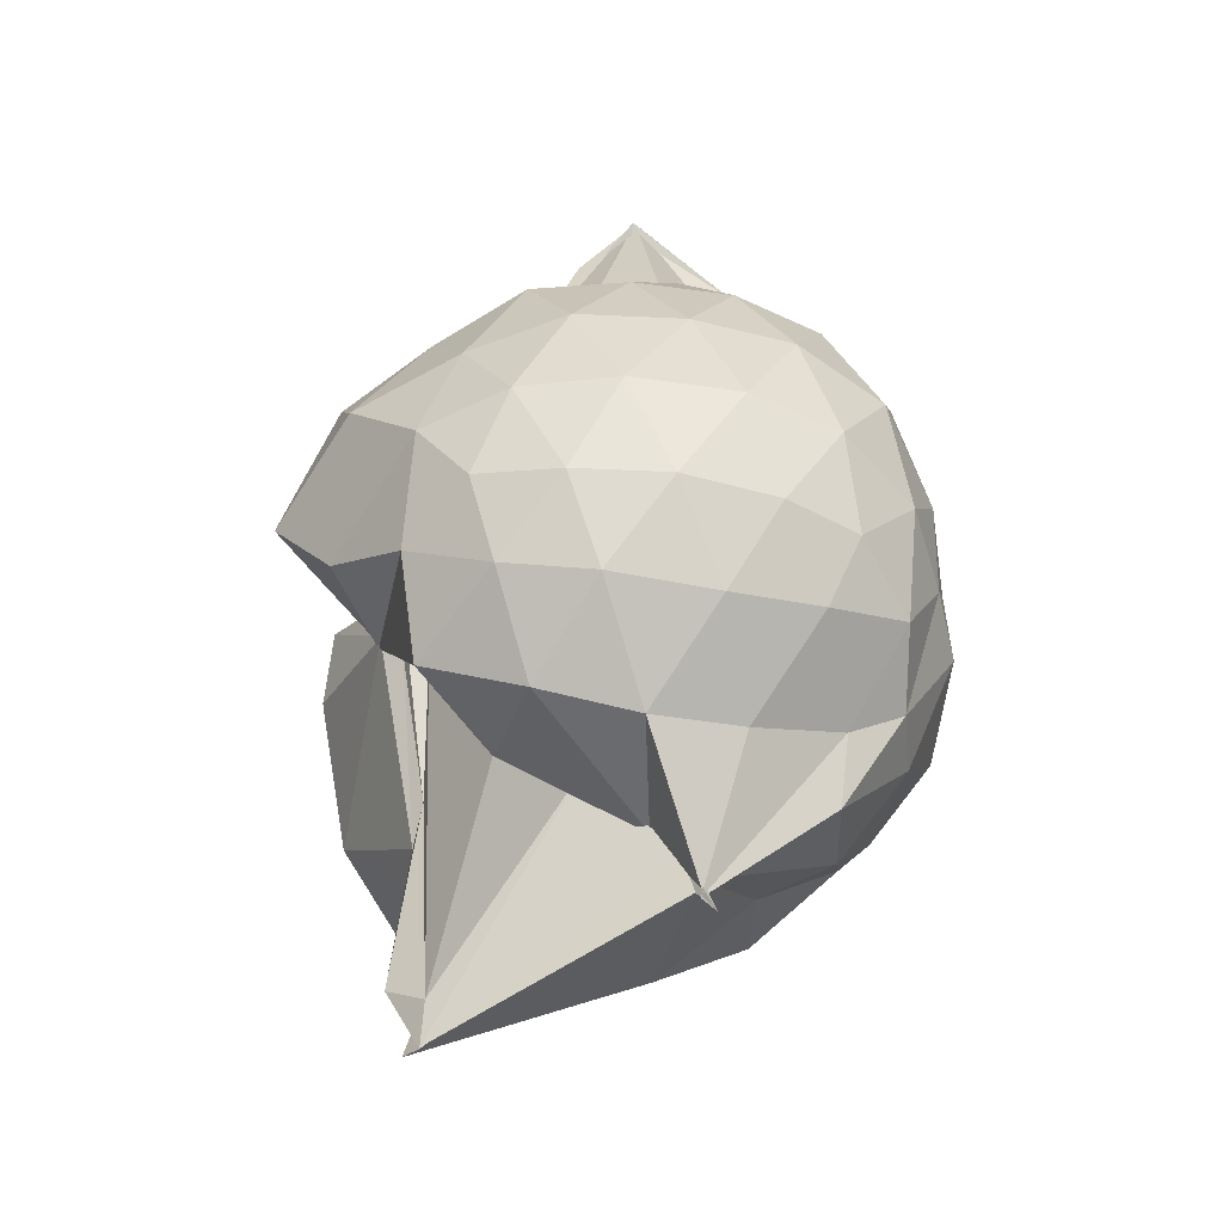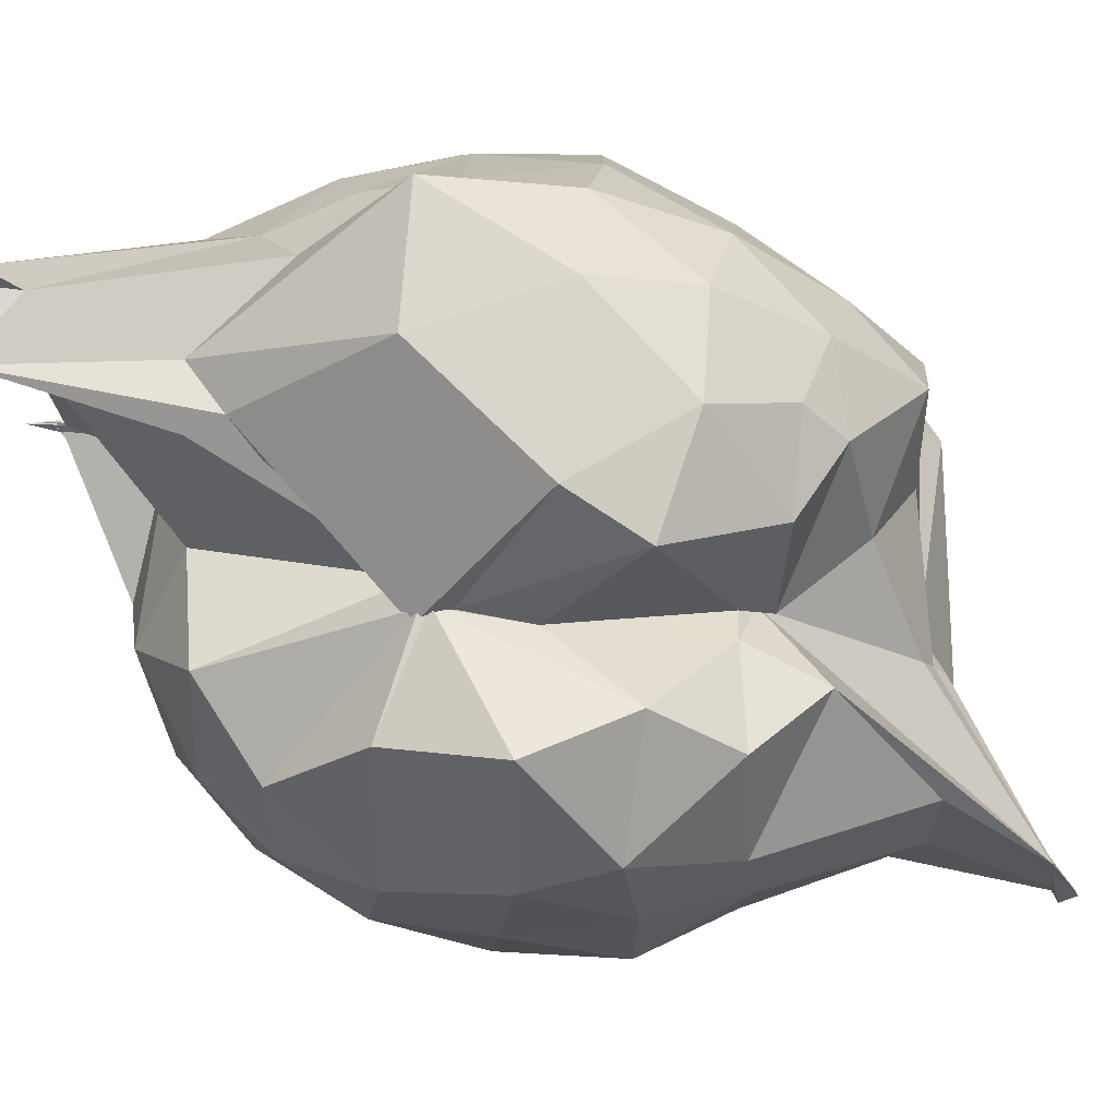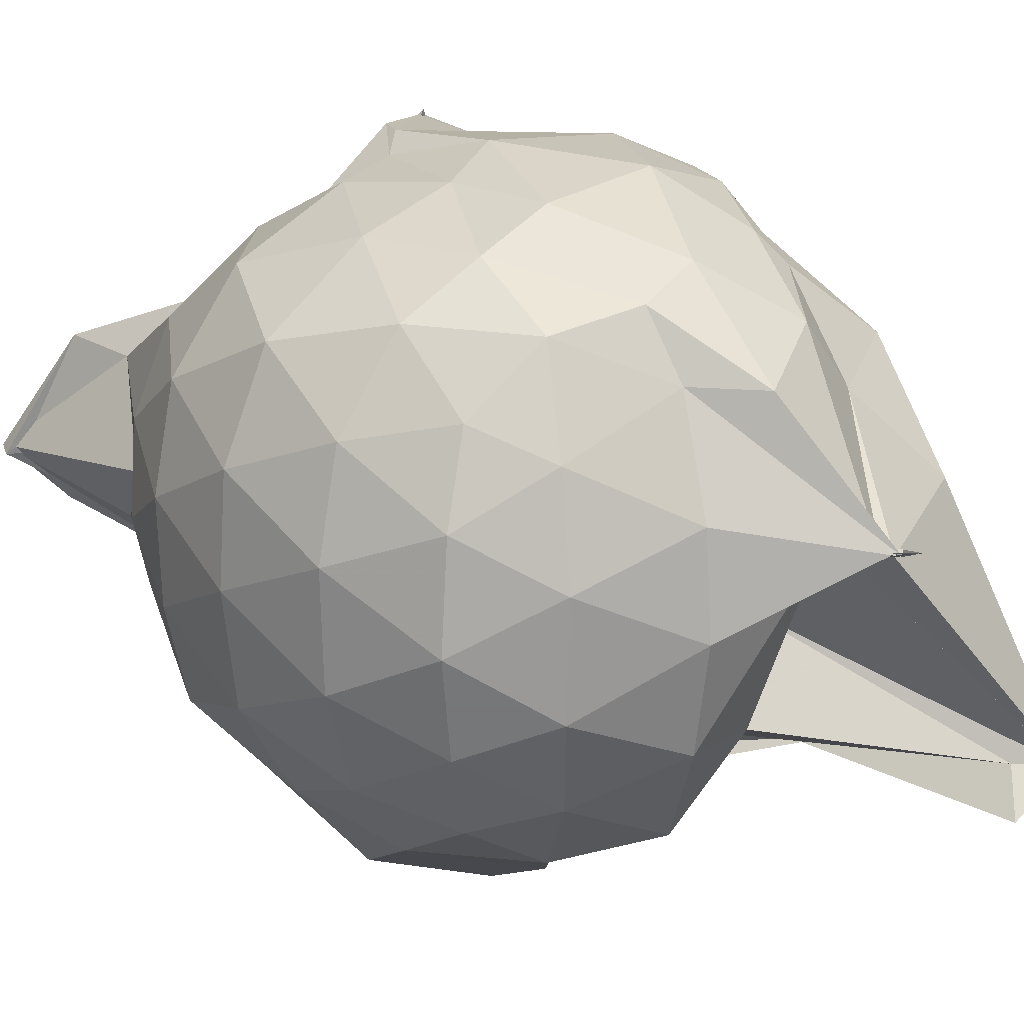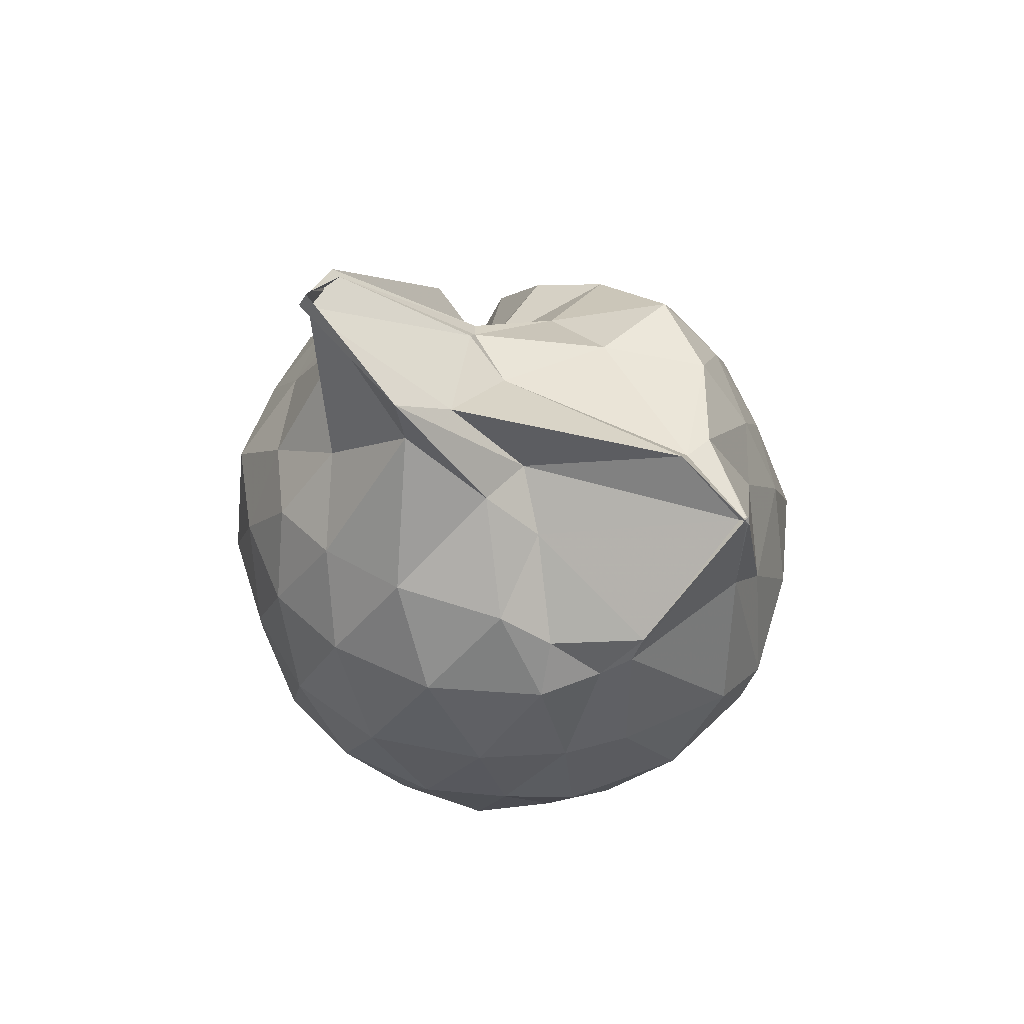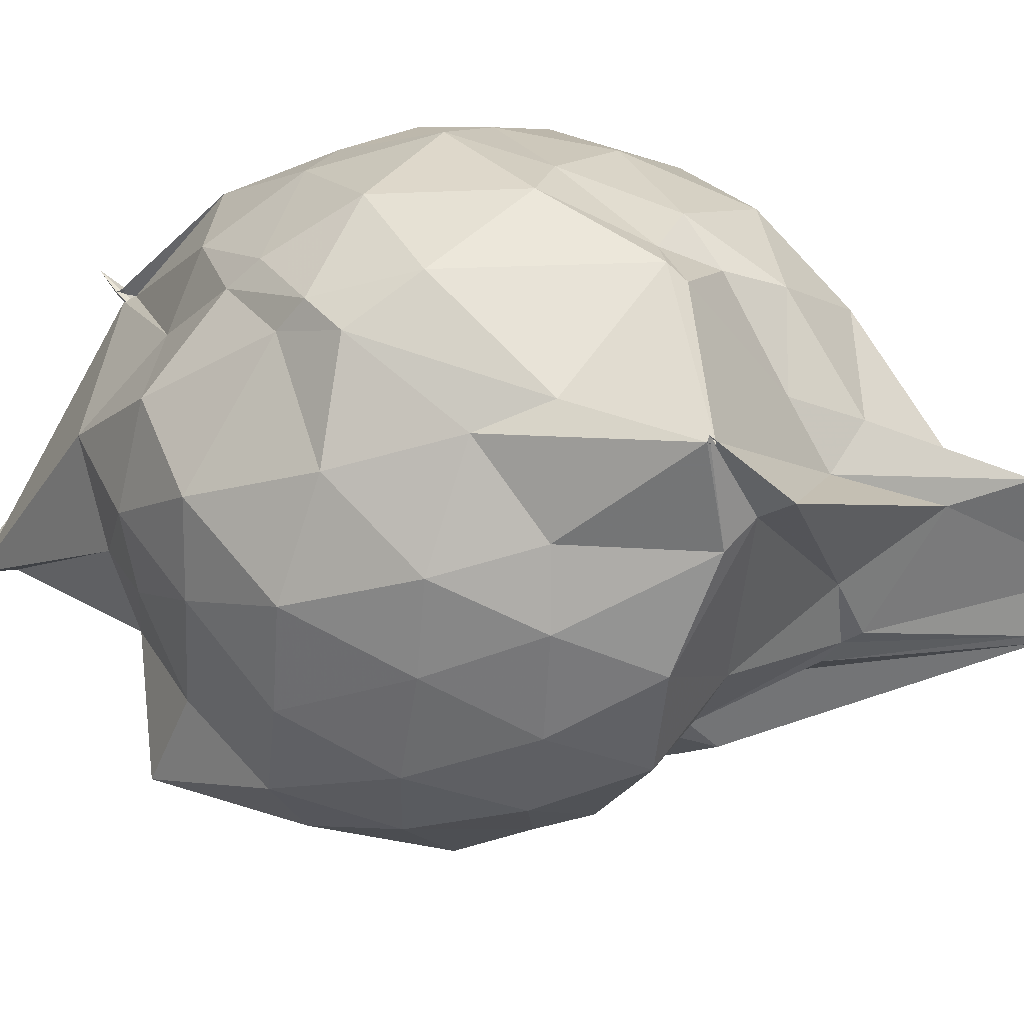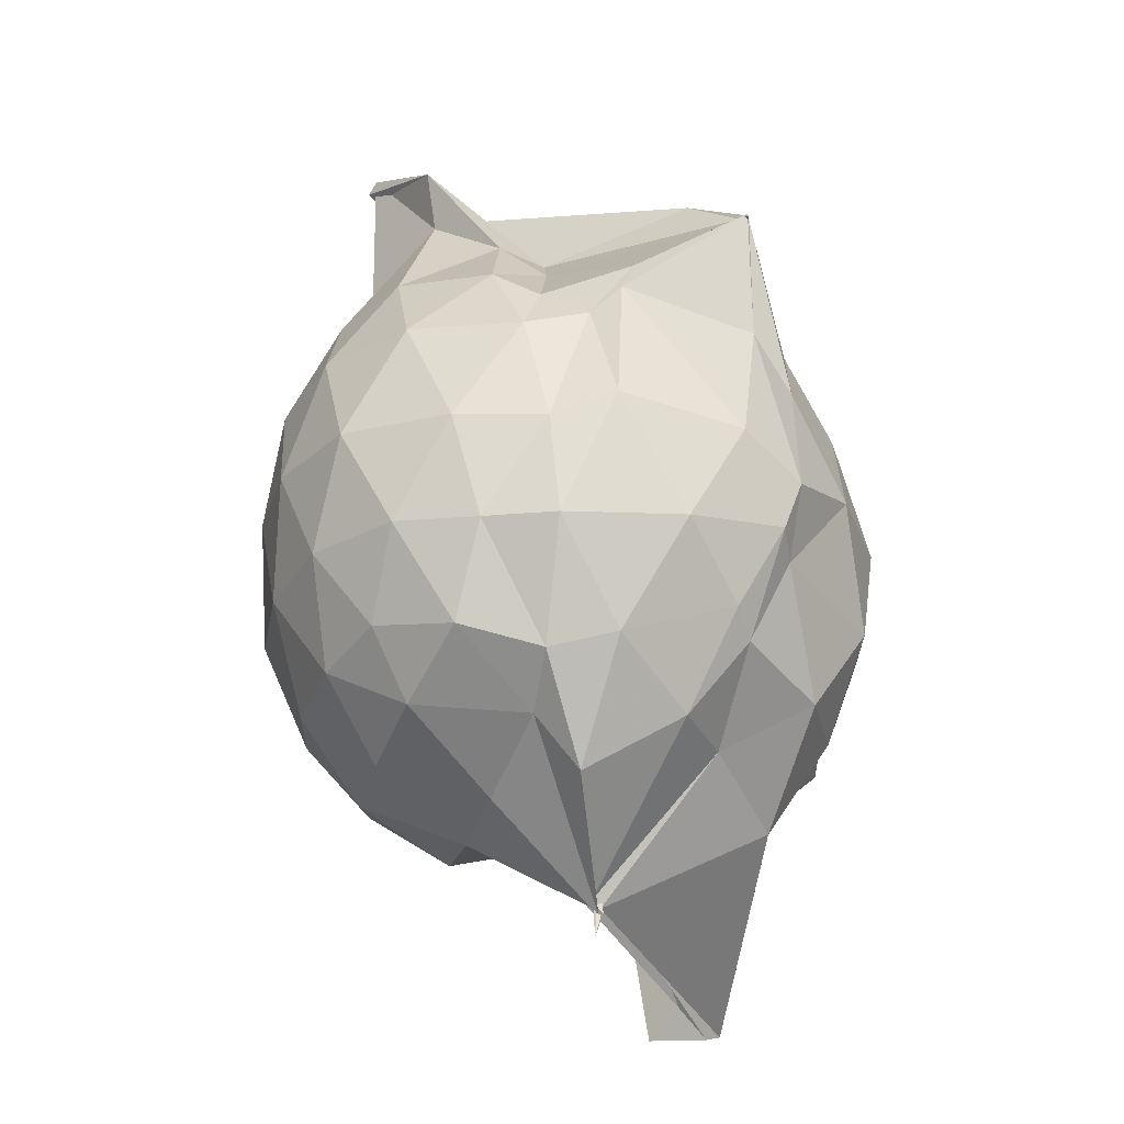
<metadata>
{"format":"obj","ext":"obj","renderer":"f3d","projection":"perspective","resolution":1024,"background":"white","views":[{"elev":-59.4,"azim":80.3,"up":"+Z"},{"elev":-72.2,"azim":-99.5,"up":"+Y"},{"elev":21.7,"azim":137.1,"up":"+Y"},{"elev":54.3,"azim":155.9,"up":"+Z"},{"elev":39.5,"azim":-56.3,"up":"+Y"},{"elev":-27.3,"azim":168.4,"up":"+Z"}]}
</metadata>
<code>
v 0.1399 -0.4353 1.874
v -0.03935 -0.1779 -0.1805
v 0.7874 -0.3553 1.469
v 0.7284 -0.1359 1.524
v 0.5954 0.08135 1.549
v 0.3576 0.267 1.499
v 0.2358 0.3437 1.399
v 0.002466 0.4665 1.443
v -0.3536 0.3762 1.729
v -0.3563 0.3778 1.709
v -0.529 0.0996 1.441
v -0.6065 -0.0763 1.493
v -0.6448 -0.3469 1.502
v -0.6229 -0.6151 1.448
v -0.5155 -0.7978 1.392
v -0.2929 -0.9064 1.409
v -0.04798 -0.7852 1.345
v -0.0169 -0.8852 1.348
v 0.1509 -1.098 1.386
v 0.4331 -0.9689 1.445
v 0.5778 -0.7841 1.5
v 0.7226 -0.5549 1.499
v 0.8701 -0.2198 1.254
v 0.7845 0.03593 1.289
v 0.5908 0.2703 1.285
v 0.2945 0.412 1.258
v 0.1191 0.437 1.297
v 0.03685 0.47 1.369
v -0.3661 0.3448 1.349
v -0.4903 0.2724 1.21
v -0.6887 0.01417 1.225
v -0.7461 -0.2231 1.241
v -0.7818 -0.5109 1.213
v -0.7173 -0.7549 1.166
v -0.5288 -0.9832 1.176
v -0.2658 -1.135 1.121
v -0.02042 -1.001 0.9276
v 0.05713 -1.176 1.158
v 0.3962 -1.199 1.17
v 0.5963 -0.9837 1.242
v 0.7893 -0.7594 1.268
v 0.8601 -0.4958 1.256
v 0.882 -0.07084 0.9758
v 0.7491 0.1916 0.9833
v 0.4792 0.3797 0.9701
v 0.2336 0.4613 0.9516
v 0.06129 0.5167 1.011
v -0.2901 0.4812 0.9565
v -0.4678 0.3879 0.861
v -0.6669 0.166 0.94
v -0.8282 -0.1076 0.9293
v -0.8614 -0.3939 0.9273
v -0.8563 -0.6604 0.8908
v -0.7272 -0.8892 0.8921
v -0.3616 -1.137 0.9103
v -0.0206 -0.9877 0.7521
v -0.02181 -0.9954 0.6983
v 0.1532 -1.323 0.9098
v 0.5028 -1.17 0.9633
v 0.7199 -0.9078 0.9622
v 0.8716 -0.6509 0.9687
v 0.9065 -0.3525 0.9731
v 0.7943 0.04881 0.6909
v 0.6131 0.2715 0.692
v 0.3977 0.3825 0.6718
v 0.2064 0.4662 0.6631
v -0.132 0.4857 0.6797
v -0.4164 0.3878 0.7235
v -0.4534 0.2974 0.6669
v -0.7525 0.00782 0.6178
v -0.8094 -0.2401 0.6492
v -0.8117 -0.5554 0.6283
v -0.8585 -0.8241 0.5333
v -0.5806 -1.023 0.5545
v 0.02013 -1.009 0.6742
v -0.03704 -0.9537 0.7018
v -0.0271 -1.001 0.7039
v 0.235 -1.16 0.6302
v 0.6173 -0.9969 0.6958
v 0.7809 -0.7814 0.6838
v 0.867 -0.5149 0.6628
v 0.8726 -0.2124 0.6658
v 0.6354 0.1108 0.4642
v 0.4415 0.2707 0.4163
v 0.2103 0.3067 0.3533
v 0.02625 0.3602 0.3921
v -0.2949 0.3392 0.5054
v -0.3454 0.2617 0.4424
v -0.5795 0.0654 0.3654
v -0.696 -0.1918 0.3666
v -0.7163 -0.3922 0.4216
v -0.6149 -0.6417 0.3208
v -0.3922 -0.7793 0.1287
v -0.3113 -0.8523 0.2321
v -0.03245 -0.9447 0.6993
v 0.007667 -0.9408 0.7035
v -0.01831 -1.009 0.681
v 0.428 -0.9905 0.4226
v 0.6386 -0.8561 0.4673
v 0.7219 -0.6321 0.4152
v 0.7651 -0.3718 0.3949
v 0.7286 -0.102 0.4149
v 0.6179 -0.3422 1.683
v 0.4649 -0.1373 1.915
v 0.2971 0.0339 1.753
v 0.1751 0.1202 1.617
v -0.3324 0.3669 1.714
v -0.3506 0.3932 1.71
v -0.3625 0.1135 1.767
v -0.4915 -0.1682 1.722
v -0.5032 -0.4472 1.699
v -0.4381 -0.7477 1.511
v -0.03275 -0.7213 1.433
v -0.04056 -0.7155 1.392
v 0.05001 -0.8976 1.561
v 0.3253 -0.722 1.868
v 0.4974 -0.5503 1.887
v 0.6154 -0.4328 2.276
v 0.4954 -0.1179 2.098
v 0.153 -0.02964 1.748
v -0.2271 0.195 1.859
v -0.2691 0.1556 1.792
v -0.2491 -0.3433 1.733
v -0.1914 -0.5855 1.624
v 0.08747 -0.5236 1.798
v 0.4898 -0.5822 2.17
v 0.5988 -0.4486 2.265
v 0.6356 -0.4425 2.232
v 0.3239 -0.1407 1.965
v 0.09994 -0.2846 1.819
v 0.1129 -0.4656 1.833
v 0.4779 -0.556 2.158
v 0.5258 0.03743 0.2818
v 0.2115 0.1502 0.236
v 0.08728 0.1499 0.08667
v -0.1846 0.2081 0.2407
v -0.3151 0.02566 0.2234
v -0.5138 -0.2047 0.0899
v -0.5973 -0.4412 0.2272
v -0.4846 -0.789 -0.2104
v -0.3326 -0.8793 -0.3086
v -0.2248 -0.8419 0.3191
v -0.03613 -0.875 0.6692
v 0.2259 -0.9196 0.2352
v 0.5193 -0.7694 0.2726
v 0.5783 -0.5214 0.2082
v 0.5705 -0.2236 0.2071
v 0.2753 -0.1143 0.09678
v -0.032 -0.1822 -0.1868
v -0.01486 -0.1814 -0.1389
v -0.03849 -0.1931 -0.1601
v -0.5267 -0.8144 -0.3051
v -0.4767 -0.7775 -0.3255
v -0.3989 -0.7798 -0.2362
v 0.03541 -0.698 0.1802
v 0.2991 -0.6452 0.09606
v 0.297 -0.3689 0.05641
v -0.04066 -0.1695 -0.1809
v -0.01327 -0.1476 -0.2556
v -0.02038 -0.2235 -0.04695
v -0.06294 -0.4576 0.3321
v -0.0601 -0.2949 0.08373
f 3 23 4
f 4 23 24
f 4 24 5
f 5 24 25
f 5 25 6
f 6 25 26
f 6 26 7
f 7 26 27
f 7 27 8
f 8 27 28
f 8 28 9
f 9 28 29
f 9 29 10
f 10 29 30
f 10 30 11
f 11 30 31
f 11 31 12
f 12 31 32
f 12 32 13
f 13 32 33
f 13 33 14
f 14 33 34
f 14 34 15
f 15 34 35
f 15 35 16
f 16 35 36
f 16 36 17
f 17 36 37
f 17 37 18
f 18 37 38
f 18 38 19
f 19 38 39
f 19 39 20
f 20 39 40
f 20 40 21
f 21 40 41
f 21 41 22
f 22 41 42
f 22 42 3
f 3 42 23
f 23 43 24
f 24 43 44
f 24 44 25
f 25 44 45
f 25 45 26
f 26 45 46
f 26 46 27
f 27 46 47
f 27 47 28
f 28 47 48
f 28 48 29
f 29 48 49
f 29 49 30
f 30 49 50
f 30 50 31
f 31 50 51
f 31 51 32
f 32 51 52
f 32 52 33
f 33 52 53
f 33 53 34
f 34 53 54
f 34 54 35
f 35 54 55
f 35 55 36
f 36 55 56
f 36 56 37
f 37 56 57
f 37 57 38
f 38 57 58
f 38 58 39
f 39 58 59
f 39 59 40
f 40 59 60
f 40 60 41
f 41 60 61
f 41 61 42
f 42 61 62
f 42 62 23
f 23 62 43
f 43 63 44
f 44 63 64
f 44 64 45
f 45 64 65
f 45 65 46
f 46 65 66
f 46 66 47
f 47 66 67
f 47 67 48
f 48 67 68
f 48 68 49
f 49 68 69
f 49 69 50
f 50 69 70
f 50 70 51
f 51 70 71
f 51 71 52
f 52 71 72
f 52 72 53
f 53 72 73
f 53 73 54
f 54 73 74
f 54 74 55
f 55 74 75
f 55 75 56
f 56 75 76
f 56 76 57
f 57 76 77
f 57 77 58
f 58 77 78
f 58 78 59
f 59 78 79
f 59 79 60
f 60 79 80
f 60 80 61
f 61 80 81
f 61 81 62
f 62 81 82
f 62 82 43
f 43 82 63
f 63 83 64
f 64 83 84
f 64 84 65
f 65 84 85
f 65 85 66
f 66 85 86
f 66 86 67
f 67 86 87
f 67 87 68
f 68 87 88
f 68 88 69
f 69 88 89
f 69 89 70
f 70 89 90
f 70 90 71
f 71 90 91
f 71 91 72
f 72 91 92
f 72 92 73
f 73 92 93
f 73 93 74
f 74 93 94
f 74 94 75
f 75 94 95
f 75 95 76
f 76 95 96
f 76 96 77
f 77 96 97
f 77 97 78
f 78 97 98
f 78 98 79
f 79 98 99
f 79 99 80
f 80 99 100
f 80 100 81
f 81 100 101
f 81 101 82
f 82 101 102
f 82 102 63
f 63 102 83
f 103 104 118
f 104 119 118
f 104 105 119
f 105 120 119
f 105 106 120
f 106 107 120
f 107 121 120
f 107 108 121
f 108 122 121
f 108 109 122
f 109 110 122
f 110 123 122
f 110 111 123
f 111 124 123
f 111 112 124
f 112 113 124
f 113 125 124
f 113 114 125
f 114 126 125
f 114 115 126
f 115 116 126
f 116 127 126
f 116 117 127
f 117 118 127
f 117 103 118
f 118 119 128
f 119 129 128
f 119 120 129
f 120 121 129
f 121 130 129
f 121 122 130
f 122 123 130
f 123 131 130
f 123 124 131
f 124 125 131
f 125 132 131
f 125 126 132
f 126 127 132
f 127 128 132
f 127 118 128
f 133 148 134
f 134 148 149
f 134 149 135
f 135 149 150
f 135 150 136
f 136 150 137
f 137 150 151
f 137 151 138
f 138 151 152
f 138 152 139
f 139 152 140
f 140 152 153
f 140 153 141
f 141 153 154
f 141 154 142
f 142 154 143
f 143 154 155
f 143 155 144
f 144 155 156
f 144 156 145
f 145 156 146
f 146 156 157
f 146 157 147
f 147 157 148
f 147 148 133
f 148 158 149
f 149 158 159
f 149 159 150
f 150 159 151
f 151 159 160
f 151 160 152
f 152 160 153
f 153 160 161
f 153 161 154
f 154 161 155
f 155 161 162
f 155 162 156
f 156 162 157
f 157 162 158
f 157 158 148
f 3 4 103
f 103 4 104
f 4 5 104
f 104 5 105
f 5 6 105
f 105 6 106
f 6 7 106
f 7 8 106
f 106 8 107
f 8 9 107
f 107 9 108
f 9 10 108
f 108 10 109
f 10 11 109
f 11 12 109
f 109 12 110
f 12 13 110
f 110 13 111
f 13 14 111
f 111 14 112
f 14 15 112
f 15 16 112
f 112 16 113
f 16 17 113
f 113 17 114
f 17 18 114
f 114 18 115
f 18 19 115
f 19 20 115
f 115 20 116
f 20 21 116
f 116 21 117
f 21 22 117
f 117 22 103
f 22 3 103
f 83 133 84
f 84 133 134
f 84 134 85
f 85 134 135
f 85 135 86
f 86 135 136
f 86 136 87
f 87 136 88
f 88 136 137
f 88 137 89
f 89 137 138
f 89 138 90
f 90 138 139
f 90 139 91
f 91 139 92
f 92 139 140
f 92 140 93
f 93 140 141
f 93 141 94
f 94 141 142
f 94 142 95
f 95 142 96
f 96 142 143
f 96 143 97
f 97 143 144
f 97 144 98
f 98 144 145
f 98 145 99
f 99 145 100
f 100 145 146
f 100 146 101
f 101 146 147
f 101 147 102
f 102 147 133
f 102 133 83
f 128 129 1
f 129 130 1
f 130 131 1
f 131 132 1
f 132 128 1
f 159 158 2
f 160 159 2
f 161 160 2
f 162 161 2
f 158 162 2

</code>
